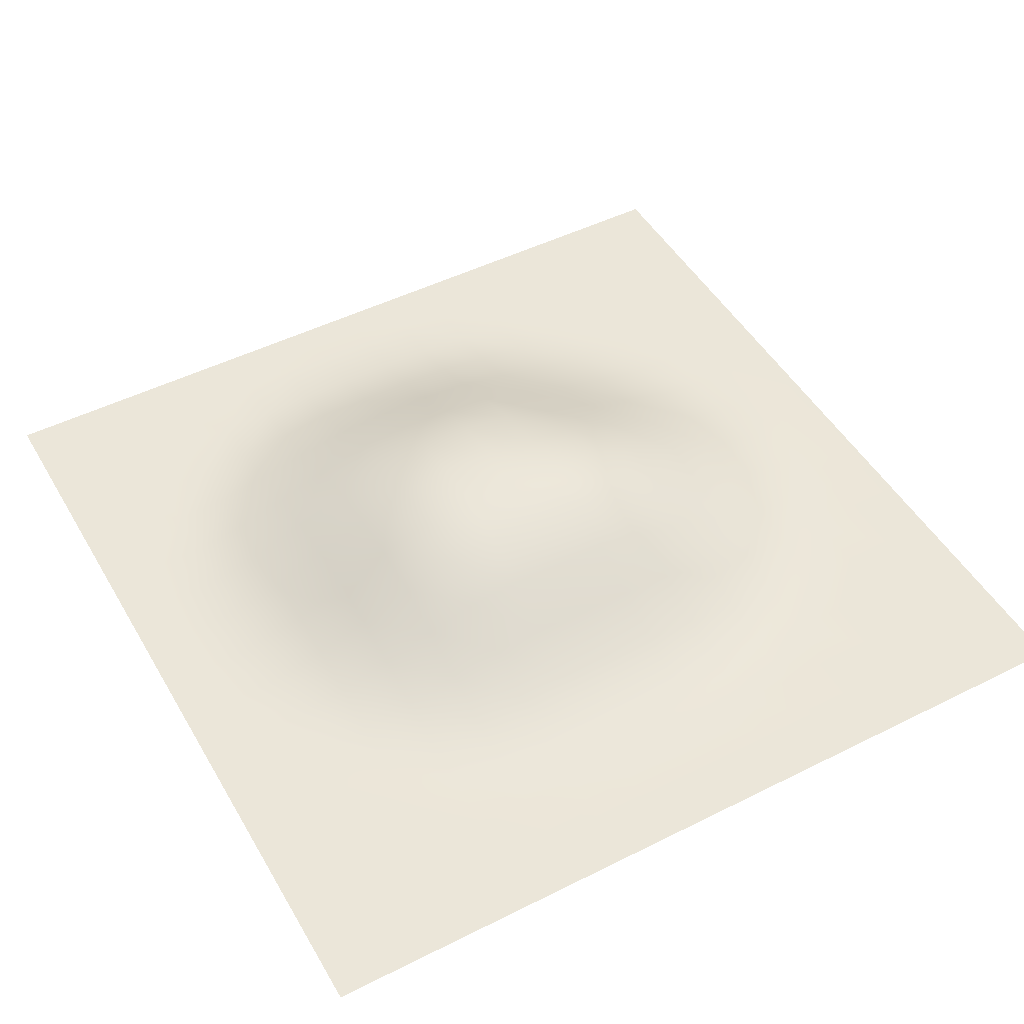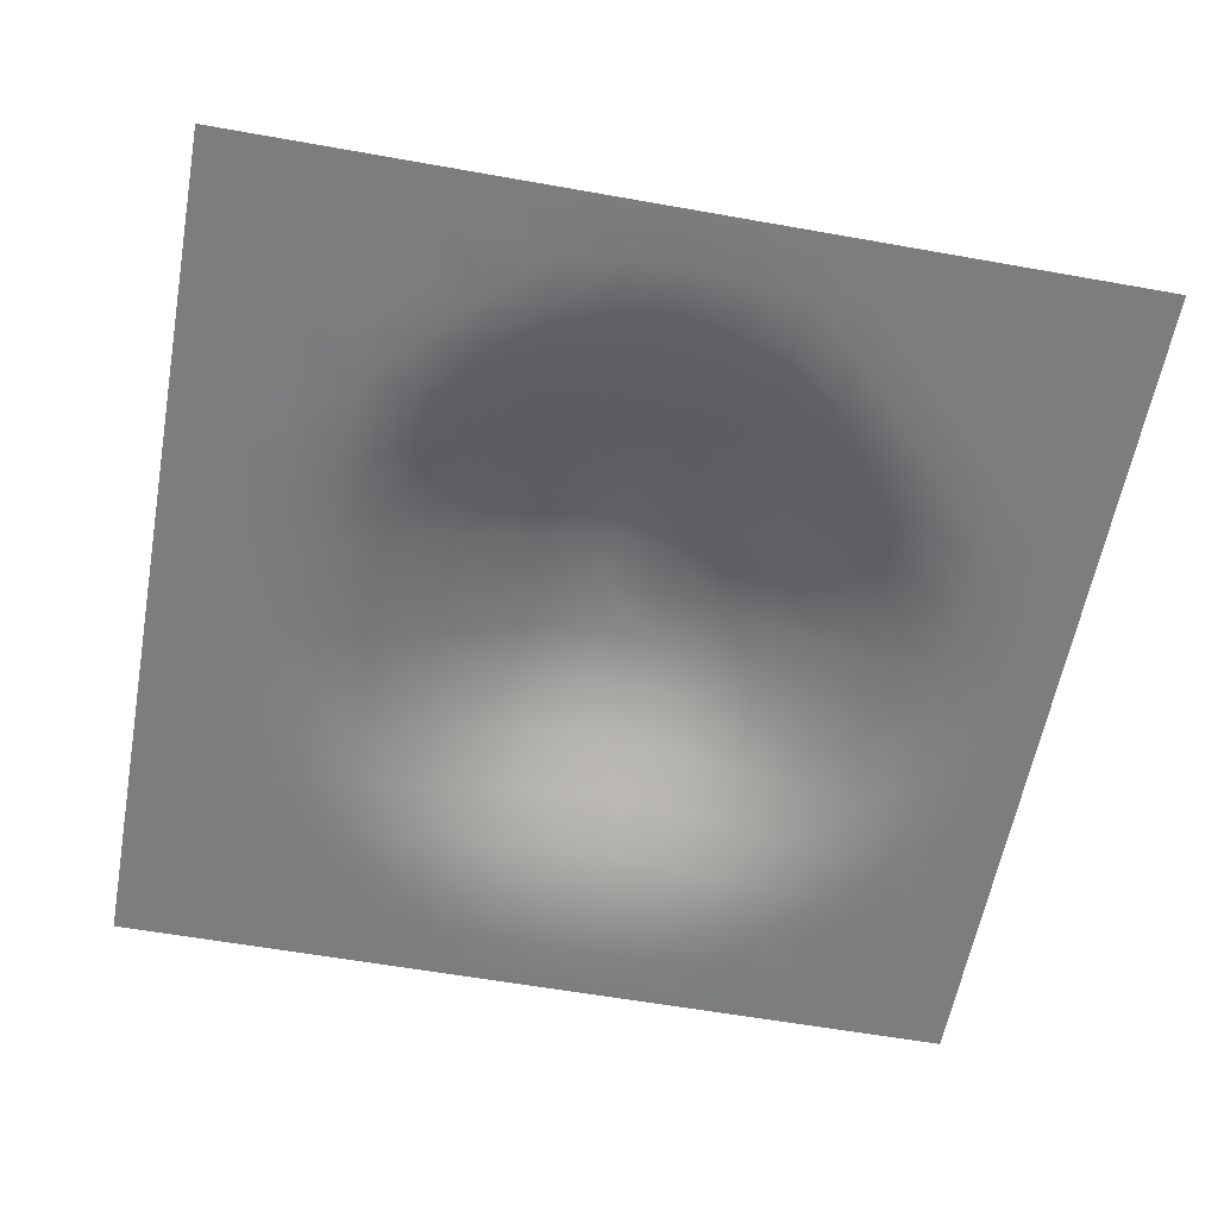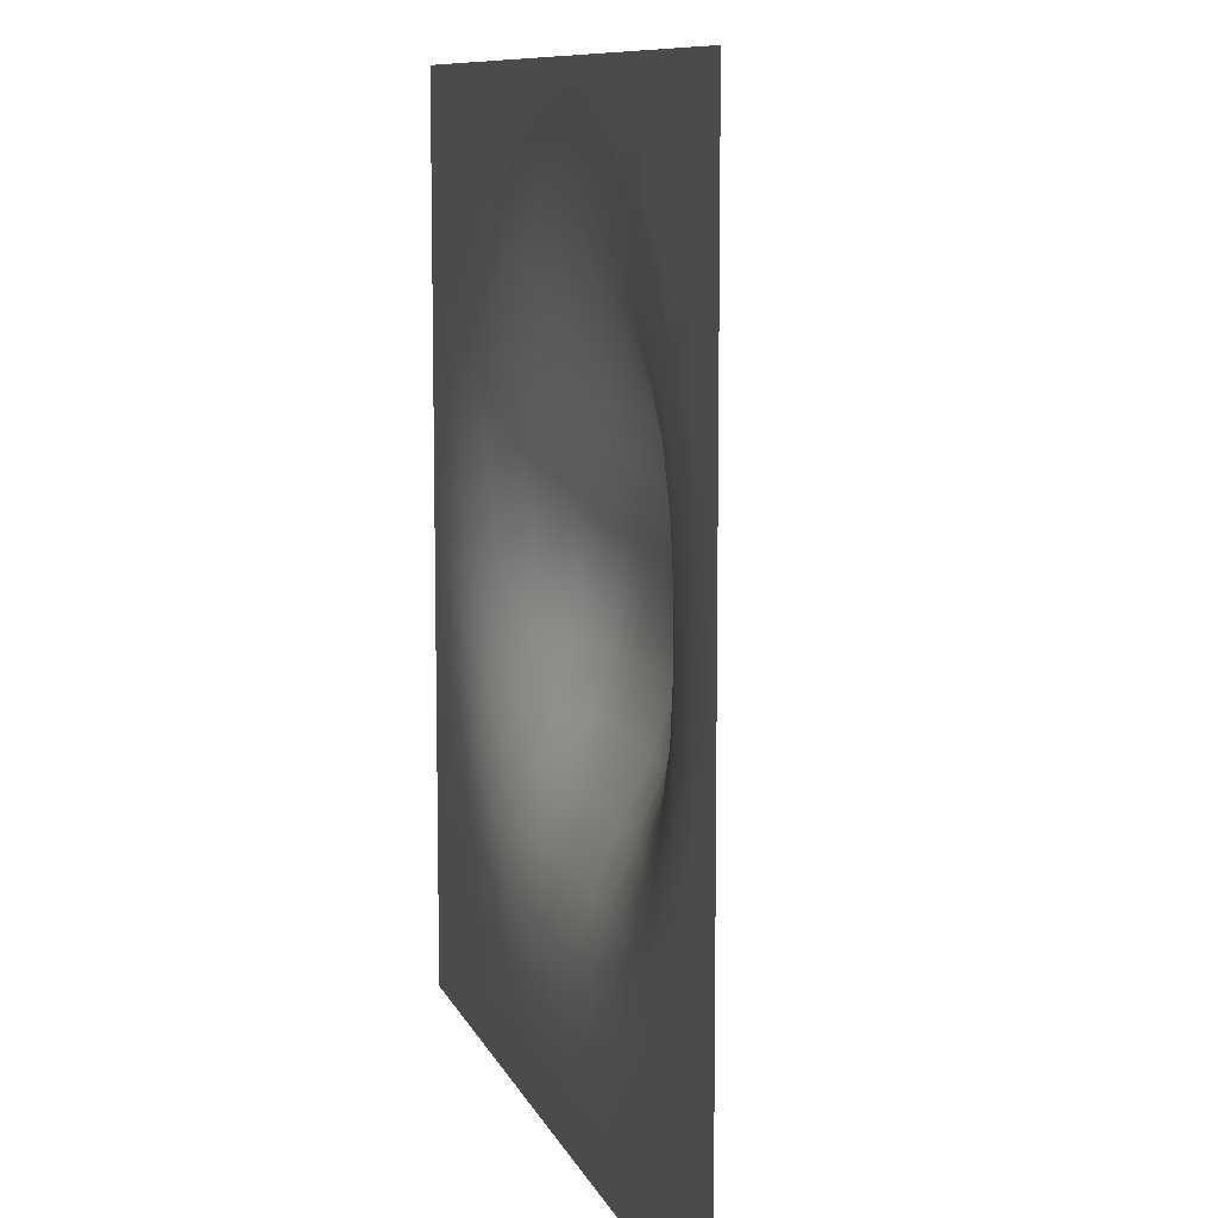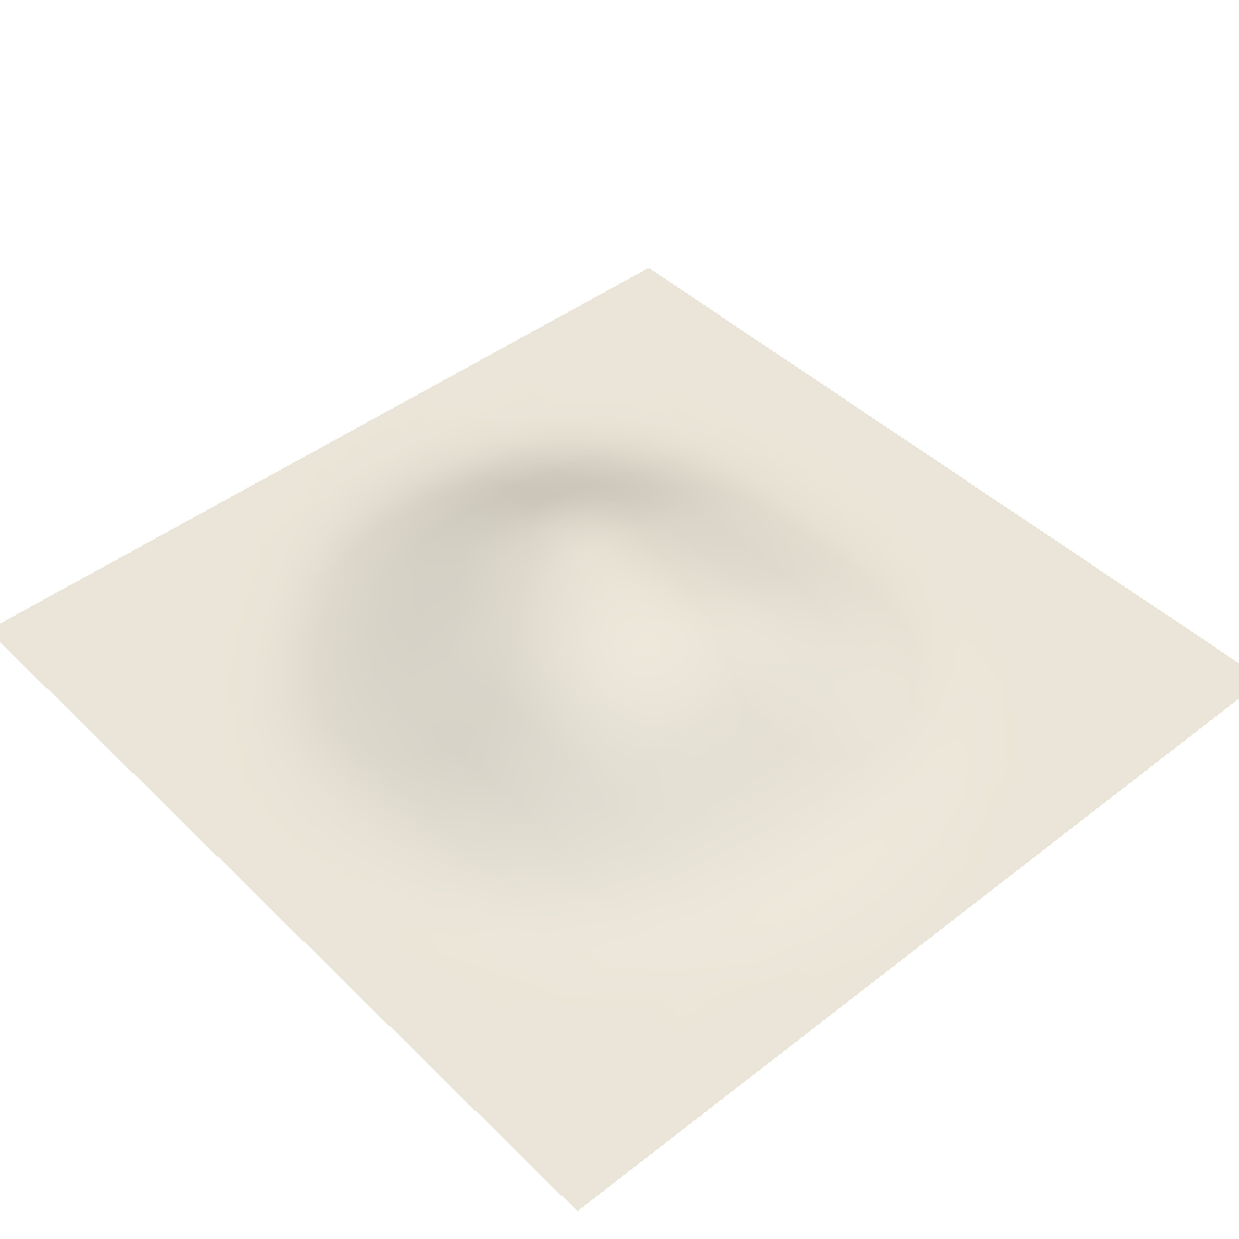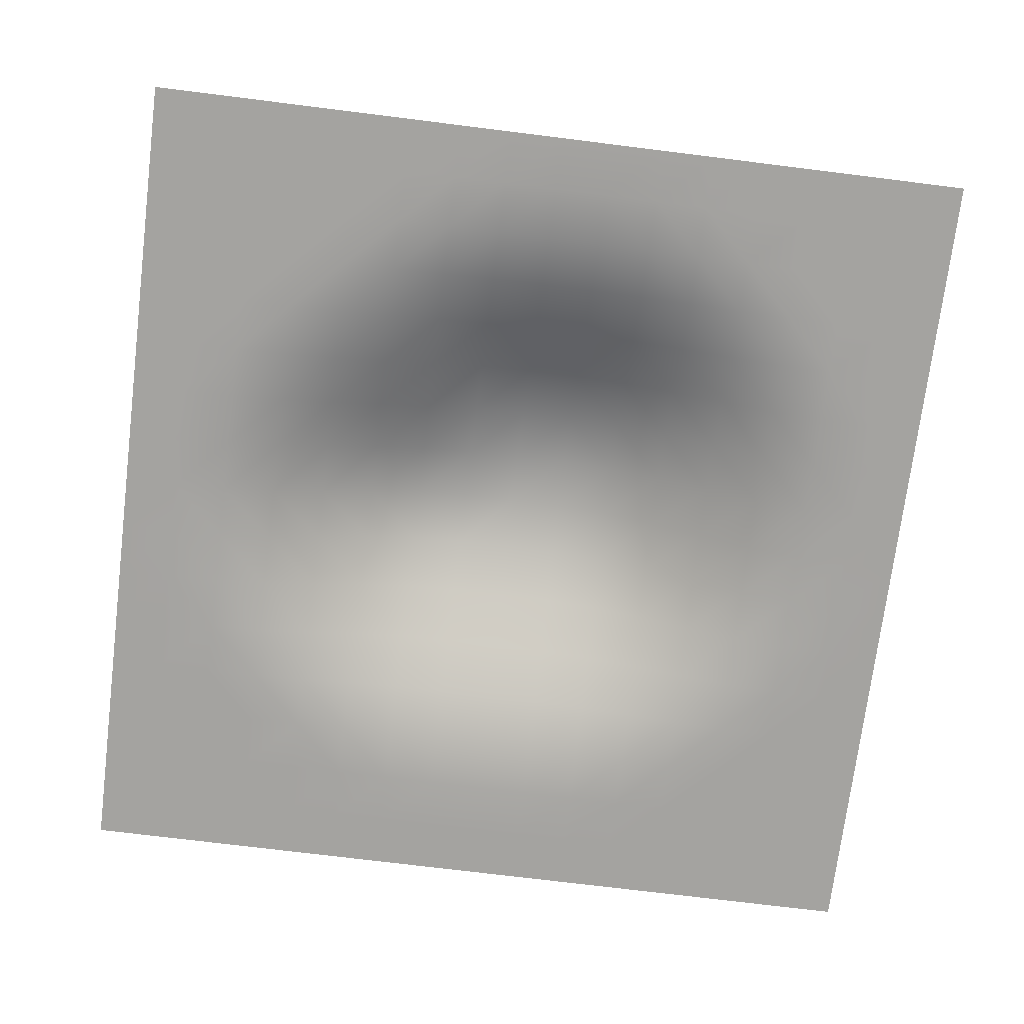
<metadata>
{"format":"obj","ext":"obj","renderer":"f3d","projection":"perspective","resolution":1024,"background":"white","views":[{"elev":48.4,"azim":150.8,"up":"+Y"},{"elev":-59.1,"azim":-100.4,"up":"+Y"},{"elev":9.5,"azim":74.4,"up":"+Z"},{"elev":44.9,"azim":48.1,"up":"+Y"},{"elev":-73.0,"azim":-7.1,"up":"+Y"}]}
</metadata>
<code>
o Tile4_Plane.008
v -15 1 15
v 15 1 15
v -15 1 -15
v 15 1 -15
v -15 1 0
v 0 1 15
v 15 1 0
v 0 1 -15
v 0 4.3 0
v -15 1 7.5
v 7.5 1 15
v 15 1 -7.5
v -7.5 1 -15
v -15 1 -7.5
v -7.5 1 15
v 15 1 7.5
v 7.5 1 -15
v 0 1.672 -7.5
v 0 2.463 7.5
v -7.5 2.463 0
v 7.5 2.463 0
v 7.5 1.518 7.5
v -7.5 1.147 7.5
v -7.5 1.147 -7.5
v 7.5 1.147 -7.5
v -15 1 11.25
v 11.25 1 15
v 15 1 -11.25
v -11.25 1 -15
v -15 1 -3.75
v -3.75 1 15
v 15 1 3.75
v 3.75 1 -15
v 0 1 -11.25
v 0 4.019 3.75
v -11.25 1.147 0
v 3.75 4.019 0
v -15 1 3.75
v 3.75 1 15
v 15 1 -3.75
v -3.75 1 -15
v -15 1 -11.25
v -11.25 1 15
v 15 1 11.25
v 11.25 1 -15
v 0 3.328 -3.75
v 0 1.147 11.25
v -3.75 4.019 0
v 11.25 1.147 0
v 7.5 2.323 3.75
v 7.5 1 11.25
v 3.75 2.323 7.5
v 11.25 1 7.5
v -7.5 1.96 3.75
v -7.5 1 11.25
v -11.25 1 7.5
v -3.75 1.96 7.5
v -7.5 1 -11.25
v -7.5 1.96 -3.75
v -11.25 1 -7.5
v -3.75 1.591 -7.5
v 7.5 1 -11.25
v 7.5 1.96 -3.75
v 3.75 1.591 -7.5
v 11.25 1 -7.5
v 11.25 1.039 -3.75
v 3.75 3.13 -3.75
v 3.75 1 -11.25
v -3.75 3.13 -3.75
v -11.25 1.039 -3.75
v -11.25 1 -11.25
v -3.75 1.039 11.25
v -11.25 1 11.25
v -11.25 1.039 3.75
v 11.25 1 11.25
v 3.75 1.113 11.25
v 3.75 3.769 3.75
v 11.25 1.113 3.75
v -3.75 3.13 3.75
v -3.75 1 -11.25
v 11.25 1 -11.25
v -15 1 13.12
v 13.12 1 15
v 15 1 -13.12
v -13.12 1 -15
v -15 1 -1.875
v -1.875 1 15
v 15 1 1.875
v 1.875 1 -15
v 0 1 -13.12
v 0 4.3 1.875
v -13.12 1 0
v 1.875 4.3 0
v -15 1 5.625
v 5.625 1 15
v 15 1 -5.625
v -5.625 1 -15
v -15 1 -9.375
v -9.375 1 15
v 15 1 9.375
v 9.375 1 -15
v 0 2.463 -5.625
v 0 1.672 9.375
v -5.625 3.328 0
v 9.375 1.672 0
v 7.5 2.463 1.875
v 7.5 1.147 9.375
v 1.875 2.463 7.5
v 9.375 1.147 7.5
v -7.5 2.323 1.875
v -7.5 1.004 9.375
v -13.12 1 7.5
v -5.625 1.518 7.5
v -7.5 1 -13.12
v -7.5 1.518 -5.625
v -13.12 1 -7.5
v -5.625 1.387 -7.5
v 7.5 1 -13.12
v 7.5 1.518 -5.625
v 1.875 1.672 -7.5
v 9.375 1.004 -7.5
v -15 1 9.375
v 9.375 1 15
v 15 1 -9.375
v -9.375 1 -15
v -15 1 -5.625
v -5.625 1 15
v 15 1 5.625
v 5.625 1 -15
v 0 1.147 -9.375
v 0 3.328 5.625
v -9.375 1.672 0
v 5.625 3.328 0
v -15 1 1.875
v 1.875 1 15
v 15 1 -1.875
v -1.875 1 -15
v -15 1 -13.12
v -13.12 1 15
v 15 1 13.12
v 13.12 1 -15
v 0 4.019 -1.875
v 0 1 13.12
v -1.875 4.3 0
v 13.12 1 0
v 7.5 1.96 5.625
v 7.5 1 13.12
v 5.625 1.96 7.5
v 13.12 1 7.5
v -7.5 1.518 5.625
v -7.5 1 13.12
v -9.375 1.004 7.5
v -1.875 2.323 7.5
v -7.5 1 -9.375
v -7.5 2.323 -1.875
v -9.375 1.004 -7.5
v -1.875 1.672 -7.5
v 7.5 1 -9.375
v 7.5 2.323 -1.875
v 5.625 1.387 -7.5
v 13.12 1 -7.5
v 11.25 1 -5.625
v 11.25 1.113 -1.875
v 9.375 1.387 -3.75
v 13.12 1 -3.75
v 3.75 2.323 -5.625
v 3.75 3.769 -1.875
v 1.875 3.328 -3.75
v 5.625 2.613 -3.75
v 3.75 1 -13.12
v 3.75 1.113 -9.375
v 1.875 1 -11.25
v 5.625 1 -11.25
v -3.75 2.323 -5.625
v -3.75 3.769 -1.875
v -5.625 2.613 -3.75
v -1.875 3.328 -3.75
v -11.25 1 -5.625
v -11.25 1.113 -1.875
v -13.12 1 -3.75
v -9.375 1.387 -3.75
v -11.25 1 -13.12
v -11.25 1 -9.375
v -13.12 1 -11.25
v -9.375 1 -11.25
v -3.75 1.387 9.375
v -3.75 1 13.12
v -5.625 1 11.25
v -1.875 1.113 11.25
v -11.25 1 9.375
v -11.25 1 13.12
v -13.12 1 11.25
v -9.375 1 11.25
v -11.25 1.113 1.875
v -11.25 1 5.625
v -13.12 1 3.75
v -9.375 1.387 3.75
v 11.25 1 9.375
v 11.25 1 13.12
v 9.375 1 11.25
v 13.12 1 11.25
v 3.75 1.591 9.375
v 3.75 1 13.12
v 1.875 1.147 11.25
v 5.625 1.039 11.25
v 3.75 4.019 1.875
v 3.75 3.13 5.625
v 1.875 4.019 3.75
v 5.625 3.13 3.75
v 11.25 1.147 1.875
v 11.25 1.039 5.625
v 9.375 1.591 3.75
v 13.12 1 3.75
v -3.75 3.769 1.875
v -3.75 2.613 5.625
v -5.625 2.613 3.75
v -1.875 3.769 3.75
v -3.75 1 -13.12
v -3.75 1.113 -9.375
v -5.625 1 -11.25
v -1.875 1 -11.25
v 11.25 1 -13.12
v 11.25 1 -9.375
v 9.375 1 -11.25
v 13.12 1 -11.25
v 13.12 1 -9.375
v 9.375 1 -9.375
v 9.375 1 -13.12
v -1.875 1.147 -9.375
v -5.625 1.039 -9.375
v -5.625 1 -13.12
v -1.875 3.13 5.625
v -5.625 1.96 5.625
v -5.625 3.13 1.875
v 13.12 1 5.625
v 9.375 1.387 5.625
v 9.375 1.672 1.875
v 5.625 2.613 5.625
v 1.875 3.328 5.625
v 1.875 4.3 1.875
v 5.625 1 13.12
v 1.875 1 13.12
v 1.875 1.672 9.375
v 13.12 1 13.12
v 9.375 1 13.12
v 9.375 1.004 9.375
v -9.375 1.147 5.625
v -13.12 1 5.625
v -13.12 1 1.875
v -9.375 1 13.12
v -13.12 1 13.12
v -13.12 1 9.375
v -1.875 1 13.12
v -5.625 1 13.12
v -5.625 1.147 9.375
v -9.375 1 -9.375
v -13.12 1 -9.375
v -13.12 1 -13.12
v -9.375 1.591 -1.875
v -13.12 1 -1.875
v -13.12 1 -5.625
v -1.875 4.019 -1.875
v -5.625 3.13 -1.875
v -5.625 1.96 -5.625
v 5.625 1.039 -9.375
v 1.875 1.147 -9.375
v 1.875 1 -13.12
v 5.625 3.13 -1.875
v 1.875 4.019 -1.875
v 1.875 2.463 -5.625
v 13.12 1 -1.875
v 9.375 1.591 -1.875
v 9.375 1.147 -5.625
v 13.12 1 -5.625
v 5.625 1.96 -5.625
v 5.625 1 -13.12
v -1.875 2.463 -5.625
v -9.375 1.147 -5.625
v -9.375 1 -13.12
v -1.875 1.591 9.375
v -9.375 1 9.375
v -9.375 1.591 1.875
v 13.12 1 9.375
v 5.625 1.387 9.375
v 5.625 3.328 1.875
v 13.12 1 1.875
v -1.875 4.019 1.875
v -1.875 1 -13.12
v 13.12 1 -13.12
f 84 141 289
f 90 137 288
f 91 144 287
f 88 145 286
f 106 133 285
f 284 22 148
f 100 149 283
f 110 132 282
f 111 152 281
f 103 153 280
f 114 125 279
f 278 24 156
f 102 157 277
f 118 129 276
f 119 160 275
f 96 161 274
f 162 121 273
f 163 164 272
f 136 165 271
f 166 120 270
f 167 168 269
f 159 169 268
f 170 89 267
f 171 172 266
f 158 173 265
f 264 61 117
f 263 69 176
f 142 177 262
f 178 116 261
f 260 70 180
f 259 59 181
f 182 85 258
f 183 184 257
f 154 185 256
f 186 113 255
f 187 188 254
f 143 189 253
f 190 112 252
f 191 192 251
f 151 193 250
f 194 92 249
f 195 196 248
f 150 197 247
f 246 53 109
f 199 200 245
f 140 201 244
f 243 52 108
f 242 76 204
f 241 51 205
f 206 93 240
f 239 77 208
f 238 50 209
f 210 105 237
f 236 78 212
f 128 213 235
f 214 104 234
f 215 216 233
f 131 217 232
f 218 97 231
f 230 80 220
f 130 221 229
f 222 101 228
f 223 224 227
f 124 225 226
f 226 81 223
f 161 223 65
f 12 226 161
f 227 62 158
f 121 158 25
f 65 227 121
f 228 17 118
f 224 118 62
f 81 228 224
f 219 221 80
f 61 229 219
f 18 229 157
f 154 220 58
f 24 230 154
f 117 219 230
f 231 13 114
f 220 114 58
f 80 231 220
f 232 79 215
f 153 215 57
f 19 232 153
f 233 54 150
f 113 150 23
f 57 233 113
f 234 20 110
f 216 110 54
f 79 234 216
f 211 213 78
f 53 235 211
f 16 235 149
f 146 212 50
f 22 236 146
f 109 211 236
f 237 21 106
f 50 237 106
f 212 210 237
f 207 209 77
f 52 238 207
f 148 146 238
f 239 35 131
f 108 131 19
f 108 207 239
f 240 9 91
f 208 91 35
f 208 206 240
f 203 205 76
f 95 203 39
f 11 241 95
f 242 47 143
f 135 143 6
f 39 242 135
f 243 19 103
f 204 103 47
f 204 202 243
f 244 75 199
f 83 199 27
f 2 244 83
f 245 51 147
f 123 147 11
f 27 245 123
f 107 109 22
f 51 246 107
f 200 198 246
f 247 74 195
f 152 195 56
f 23 247 152
f 248 38 94
f 112 94 10
f 56 248 112
f 249 5 134
f 196 134 38
f 74 249 196
f 250 73 191
f 99 191 43
f 15 250 99
f 251 26 82
f 139 82 1
f 43 251 139
f 252 10 122
f 192 122 26
f 73 252 192
f 253 72 187
f 87 187 31
f 6 253 87
f 254 55 151
f 127 151 15
f 31 254 127
f 255 23 111
f 188 111 55
f 72 255 188
f 256 71 183
f 60 256 183
f 156 154 256
f 257 42 98
f 116 98 14
f 60 257 116
f 258 3 138
f 184 138 42
f 71 258 184
f 179 181 70
f 36 259 179
f 132 155 259
f 260 30 86
f 92 86 5
f 92 179 260
f 261 14 126
f 180 126 30
f 180 178 261
f 175 177 69
f 48 262 175
f 9 262 144
f 155 176 59
f 20 263 155
f 104 175 263
f 115 117 24
f 59 264 115
f 176 174 264
f 265 68 171
f 160 171 64
f 25 265 160
f 266 34 130
f 120 130 18
f 64 266 120
f 267 8 90
f 172 90 34
f 68 267 172
f 268 67 167
f 133 167 37
f 21 268 133
f 269 46 142
f 93 142 9
f 37 269 93
f 270 18 102
f 168 102 46
f 67 270 168
f 271 66 163
f 145 163 49
f 7 271 145
f 272 63 159
f 105 159 21
f 49 272 105
f 273 25 119
f 164 119 63
f 66 273 164
f 274 65 162
f 165 162 66
f 40 274 165
f 275 64 166
f 169 166 67
f 63 275 169
f 276 33 170
f 173 170 68
f 62 276 173
f 174 157 61
f 69 277 174
f 46 277 177
f 178 156 60
f 70 278 178
f 181 115 278
f 279 29 182
f 185 182 71
f 58 279 185
f 280 57 186
f 189 186 72
f 47 280 189
f 281 56 190
f 193 190 73
f 55 281 193
f 282 36 194
f 197 194 74
f 54 282 197
f 283 53 198
f 201 198 75
f 44 283 201
f 202 148 52
f 76 284 202
f 205 107 284
f 285 37 206
f 77 285 206
f 209 106 285
f 286 49 210
f 78 286 210
f 32 286 213
f 287 48 214
f 217 214 79
f 35 287 217
f 288 41 218
f 221 218 80
f 34 288 221
f 289 45 222
f 225 222 81
f 28 289 225
f 84 4 141
f 90 8 137
f 91 9 144
f 88 7 145
f 106 21 133
f 284 107 22
f 100 16 149
f 110 20 132
f 111 23 152
f 103 19 153
f 114 13 125
f 278 115 24
f 102 18 157
f 118 17 129
f 119 25 160
f 96 12 161
f 162 65 121
f 163 66 164
f 136 40 165
f 166 64 120
f 167 67 168
f 159 63 169
f 170 33 89
f 171 68 172
f 158 62 173
f 264 174 61
f 263 175 69
f 142 46 177
f 178 60 116
f 260 179 70
f 259 155 59
f 182 29 85
f 183 71 184
f 154 58 185
f 186 57 113
f 187 72 188
f 143 47 189
f 190 56 112
f 191 73 192
f 151 55 193
f 194 36 92
f 195 74 196
f 150 54 197
f 246 198 53
f 199 75 200
f 140 44 201
f 243 202 52
f 242 203 76
f 241 147 51
f 206 37 93
f 239 207 77
f 238 146 50
f 210 49 105
f 236 211 78
f 128 32 213
f 214 48 104
f 215 79 216
f 131 35 217
f 218 41 97
f 230 219 80
f 130 34 221
f 222 45 101
f 223 81 224
f 124 28 225
f 226 225 81
f 161 226 223
f 12 124 226
f 227 224 62
f 121 227 158
f 65 223 227
f 228 101 17
f 224 228 118
f 81 222 228
f 219 229 221
f 61 157 229
f 18 130 229
f 154 230 220
f 24 117 230
f 117 61 219
f 231 97 13
f 220 231 114
f 80 218 231
f 232 217 79
f 153 232 215
f 19 131 232
f 233 216 54
f 113 233 150
f 57 215 233
f 234 104 20
f 216 234 110
f 79 214 234
f 211 235 213
f 53 149 235
f 16 128 235
f 146 236 212
f 22 109 236
f 109 53 211
f 237 105 21
f 50 212 237
f 212 78 210
f 207 238 209
f 52 148 238
f 148 22 146
f 239 208 35
f 108 239 131
f 108 52 207
f 240 93 9
f 208 240 91
f 208 77 206
f 203 241 205
f 95 241 203
f 11 147 241
f 242 204 47
f 135 242 143
f 39 203 242
f 243 108 19
f 204 243 103
f 204 76 202
f 244 201 75
f 83 244 199
f 2 140 244
f 245 200 51
f 123 245 147
f 27 199 245
f 107 246 109
f 51 200 246
f 200 75 198
f 247 197 74
f 152 247 195
f 23 150 247
f 248 196 38
f 112 248 94
f 56 195 248
f 249 92 5
f 196 249 134
f 74 194 249
f 250 193 73
f 99 250 191
f 15 151 250
f 251 192 26
f 139 251 82
f 43 191 251
f 252 112 10
f 192 252 122
f 73 190 252
f 253 189 72
f 87 253 187
f 6 143 253
f 254 188 55
f 127 254 151
f 31 187 254
f 255 113 23
f 188 255 111
f 72 186 255
f 256 185 71
f 60 156 256
f 156 24 154
f 257 184 42
f 116 257 98
f 60 183 257
f 258 85 3
f 184 258 138
f 71 182 258
f 179 259 181
f 36 132 259
f 132 20 155
f 260 180 30
f 92 260 86
f 92 36 179
f 261 116 14
f 180 261 126
f 180 70 178
f 175 262 177
f 48 144 262
f 9 142 262
f 155 263 176
f 20 104 263
f 104 48 175
f 115 264 117
f 59 176 264
f 176 69 174
f 265 173 68
f 160 265 171
f 25 158 265
f 266 172 34
f 120 266 130
f 64 171 266
f 267 89 8
f 172 267 90
f 68 170 267
f 268 169 67
f 133 268 167
f 21 159 268
f 269 168 46
f 93 269 142
f 37 167 269
f 270 120 18
f 168 270 102
f 67 166 270
f 271 165 66
f 145 271 163
f 7 136 271
f 272 164 63
f 105 272 159
f 49 163 272
f 273 121 25
f 164 273 119
f 66 162 273
f 274 161 65
f 165 274 162
f 40 96 274
f 275 160 64
f 169 275 166
f 63 119 275
f 276 129 33
f 173 276 170
f 62 118 276
f 174 277 157
f 69 177 277
f 46 102 277
f 178 278 156
f 70 181 278
f 181 59 115
f 279 125 29
f 185 279 182
f 58 114 279
f 280 153 57
f 189 280 186
f 47 103 280
f 281 152 56
f 193 281 190
f 55 111 281
f 282 132 36
f 197 282 194
f 54 110 282
f 283 149 53
f 201 283 198
f 44 100 283
f 202 284 148
f 76 205 284
f 205 51 107
f 285 133 37
f 77 209 285
f 209 50 106
f 286 145 49
f 78 213 286
f 32 88 286
f 287 144 48
f 217 287 214
f 35 91 287
f 288 137 41
f 221 288 218
f 34 90 288
f 289 141 45
f 225 289 222
f 28 84 289

</code>
